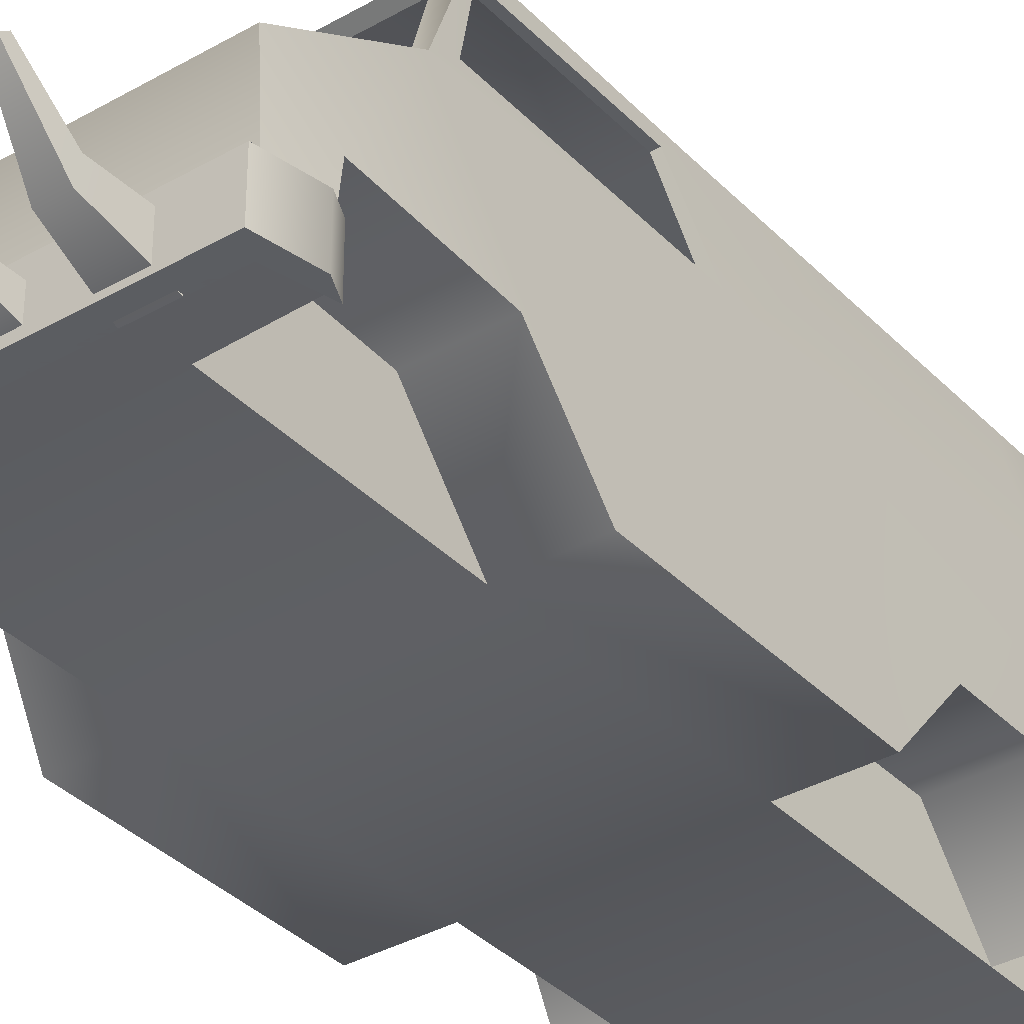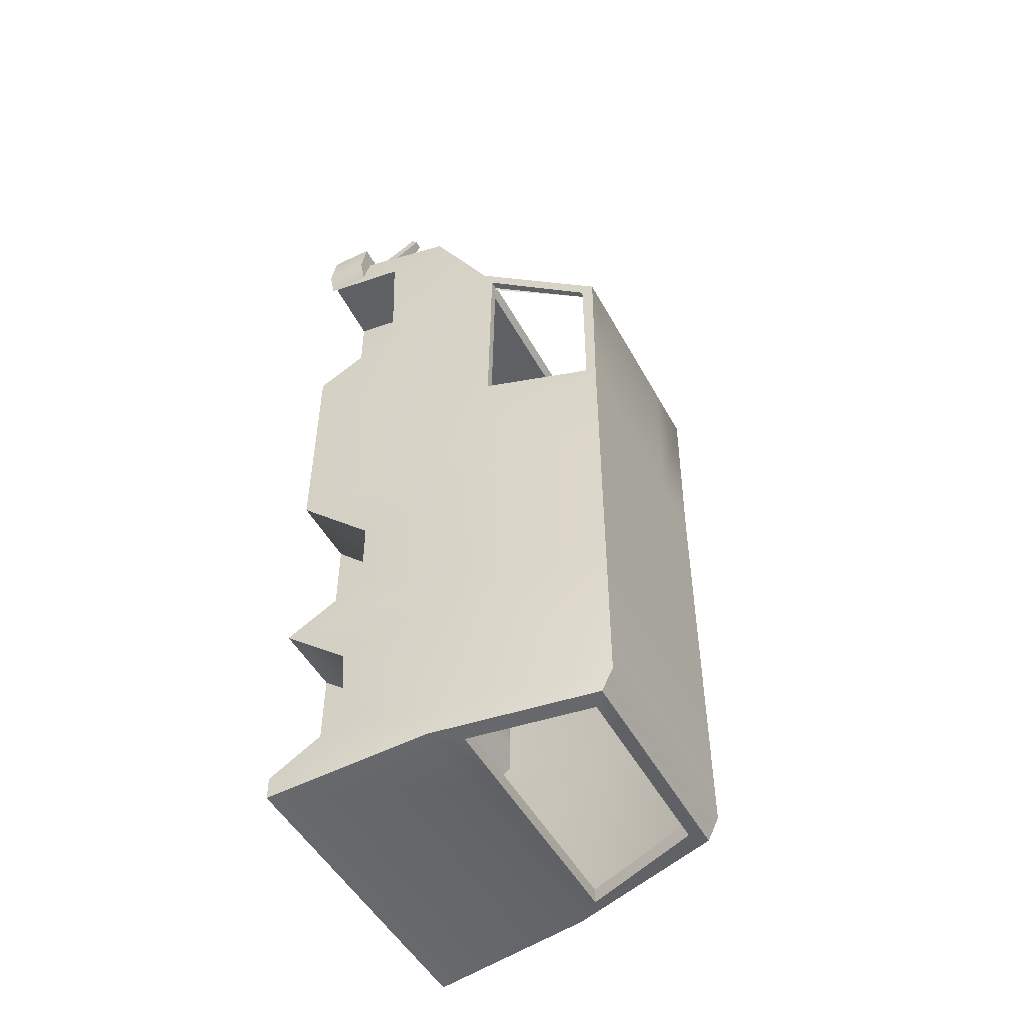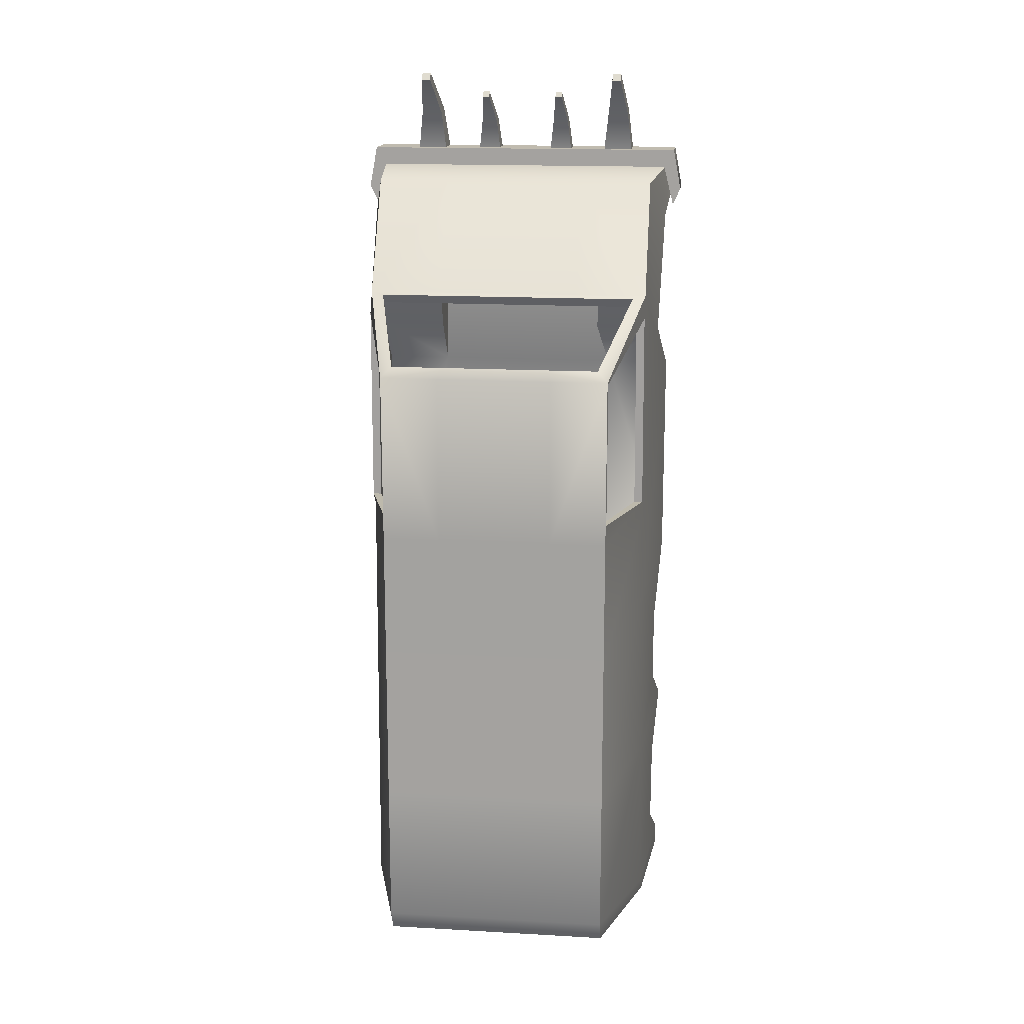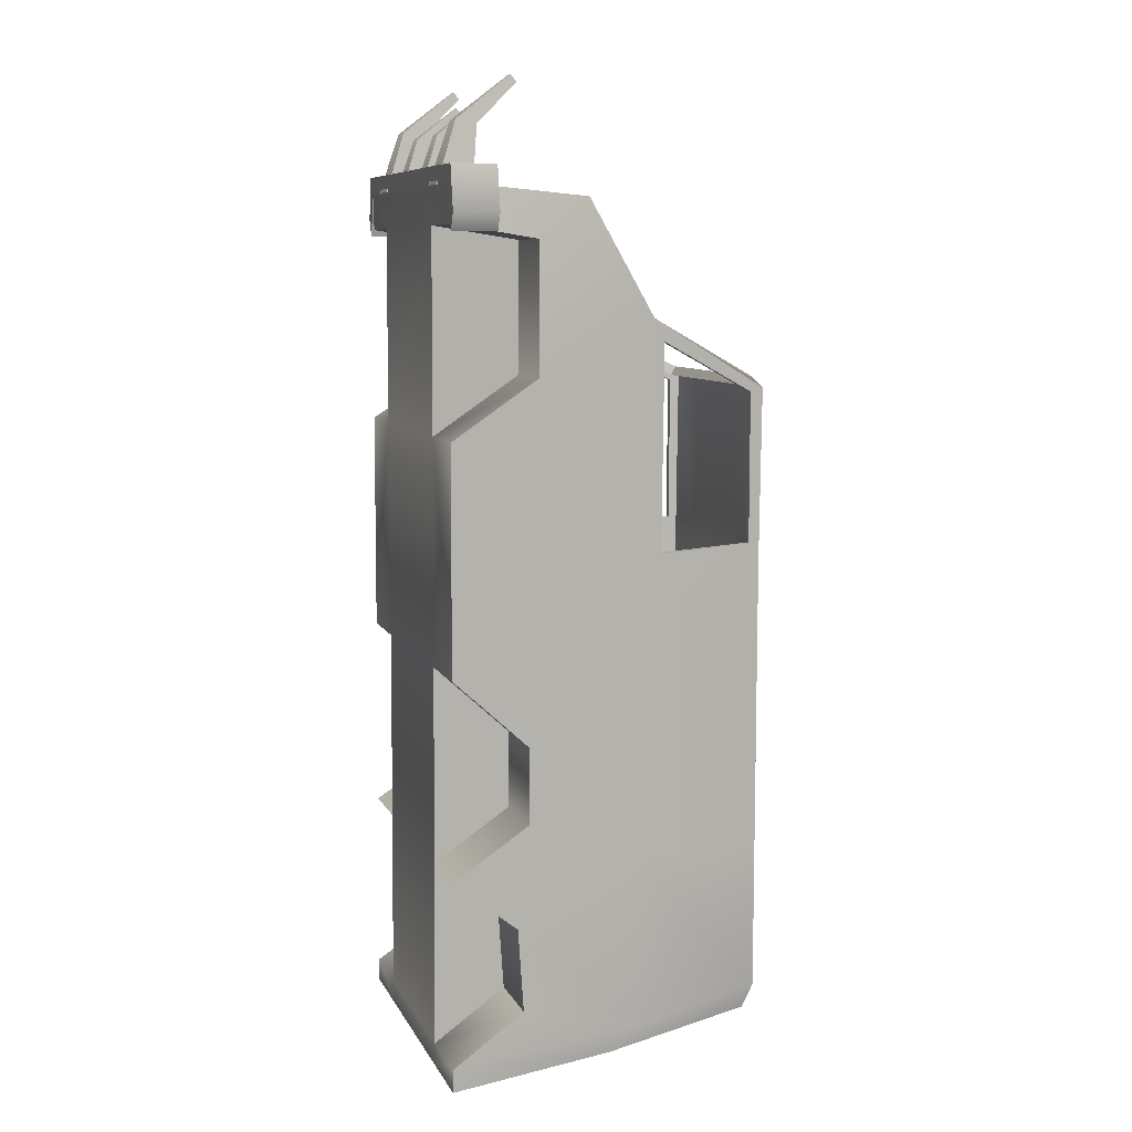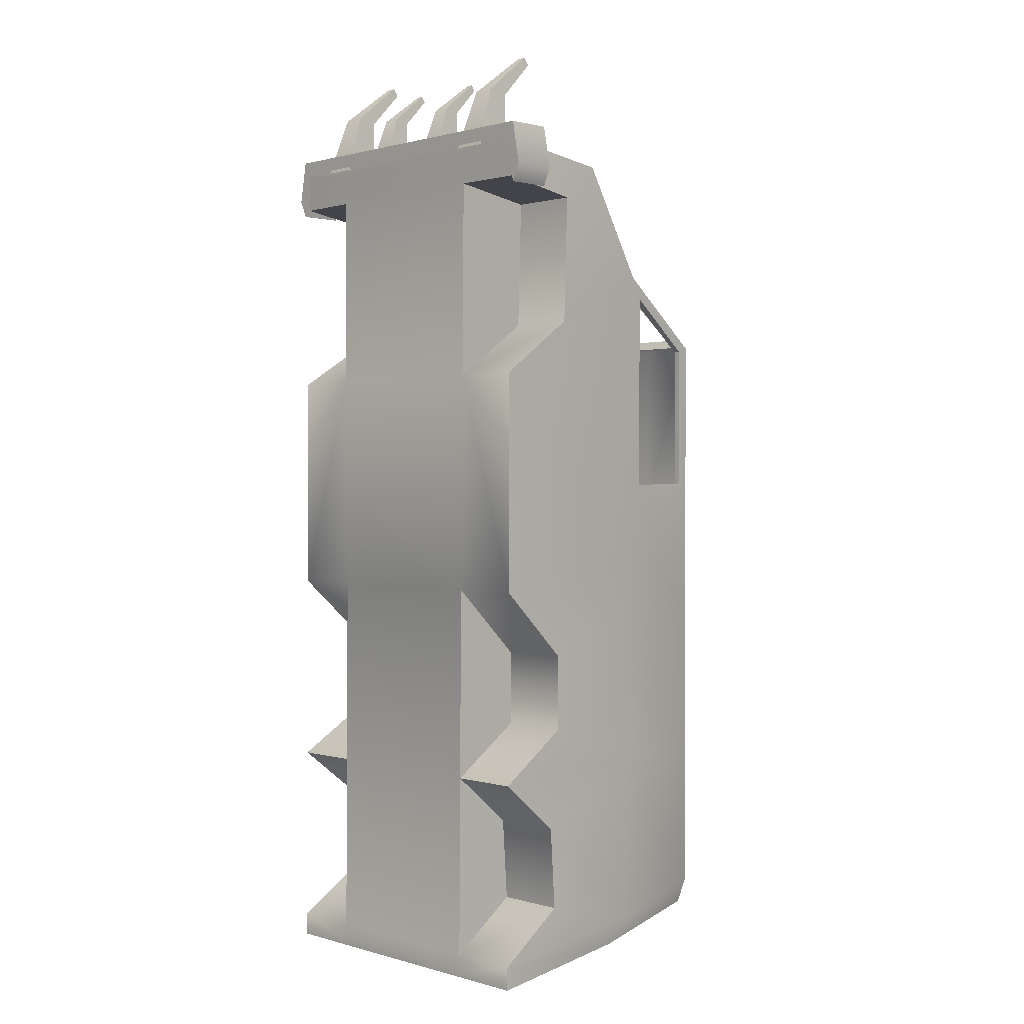
<metadata>
{"format":"obj","ext":"obj","renderer":"f3d","projection":"perspective","resolution":1024,"background":"white","views":[{"elev":-35.5,"azim":37.2,"up":"+Y"},{"elev":-49.4,"azim":117.8,"up":"+Z"},{"elev":16.0,"azim":-173.3,"up":"+Z"},{"elev":8.4,"azim":72.5,"up":"+Z"},{"elev":0.8,"azim":46.1,"up":"+Z"}]}
</metadata>
<code>
o polymsh17
g polymsh17
v 9.675 3.55 29.14
v 6.972 3.55 29.14
v 9.675 6.253 29.14
v 6.972 6.253 29.14
v 8.682 9.389 37.14
v 7.965 9.389 37.14
v 8.682 9.837 36.58
v 7.965 9.837 36.58
v 7.469 5.109 33.83
v 9.179 5.109 33.83
v 9.179 6.685 33.55
v 7.469 6.685 33.55
v 4.212 3.879 29.47
v 2.168 3.879 29.47
v 4.212 5.923 29.47
v 2.168 5.923 29.47
v 3.461 8.295 35.52
v 2.919 8.295 35.52
v 3.461 8.634 35.1
v 2.919 8.634 35.1
v 2.543 5.059 33.01
v 3.836 5.059 33.01
v 3.836 6.25 32.8
v 2.543 6.25 32.8
v -4.212 3.879 29.47
v -2.168 3.879 29.47
v -4.212 5.923 29.47
v -2.168 5.923 29.47
v -3.461 8.295 35.52
v -2.919 8.295 35.52
v -3.461 8.634 35.1
v -2.919 8.634 35.1
v -2.543 5.059 33.01
v -3.836 5.059 33.01
v -3.836 6.25 32.8
v -2.543 6.25 32.8
v -9.675 3.55 29.14
v -6.972 3.55 29.14
v -9.675 6.253 29.14
v -6.972 6.253 29.14
v -8.682 9.389 37.14
v -7.965 9.389 37.14
v -8.682 9.837 36.58
v -7.965 9.837 36.58
v -7.469 5.109 33.83
v -9.179 5.109 33.83
v -9.179 6.685 33.55
v -7.469 6.685 33.55
v 12.95 3.353 -36.46
v -12.95 3.353 -38.26
v 9.176 29.2 -33.84
v -6.995 8.581 -26.13
v 12.95 3.64 29.25
v 7.327 3.544 -6.704
v 9.176 29.35 14.06
v 6.984 9.027 -32.65
v 12.16 18.07 -35.06
v -12.95 3.449 -22.04
v 10.94 20.4 17.76
v -6.45 3.353 -38.26
v 7.551 3.64 26.26
v -6.938 9.515 -18.12
v 11.61 14.5 28.35
v 4.561 29.2 0.3881
v -6.936 9.504 -12.15
v 6.963 10.39 15.22
v 9.176 28.28 -35.63
v 10.46 18.09 -35.64
v 9.176 29.2 -9.93
v 9.176 29.2 -22.34
v -7.327 3.449 -22.04
v -12.95 3.544 -6.704
v 11.79 19.08 -7.114
v 11.98 18.57 -21.54
v 12.95 3.589 10.77
v 12.36 10.39 15.22
v 11.71 19.32 0.7413
v 9.176 29.2 0.4267
v -12.61 9.027 -32.65
v 7.551 3.589 10.77
v 4.561 28.28 -35.63
v 12.8 10.29 25.25
v 7.394 10.29 25.25
v 12.56 9.504 -12.15
v 12.56 9.515 -18.12
v 12.62 8.581 -26.13
v 12.61 9.027 -32.65
v 12.95 3.544 -6.704
v 7.327 3.449 -22.04
v 6.936 9.504 -12.15
v 6.938 9.515 -18.12
v 6.45 3.353 -38.26
v 12.95 3.449 -22.04
v 6.995 8.581 -26.13
v -12.62 8.581 -26.13
v -13.01 3.834 26.27
v -12.56 9.515 -18.12
v 12.95 3.353 -38.26
v 4.561 29.2 -33.84
v 4.561 29.35 14.06
v 6.053 16.04 -36.85
v 5.779 14.5 28.35
v 7.551 3.64 29.25
v 5.262 19.57 18.58
v 7.327 3.353 -36.46
v 4.561 29.2 -9.93
v 4.561 29.2 -22.34
v -12.56 9.504 -12.15
v -7.394 10.29 25.25
v -12.8 10.29 25.25
v -4.561 28.28 -35.63
v 13.01 3.834 26.27
v -12.95 3.353 -36.46
v -4.561 29.2 -22.34
v -9.176 29.2 -33.84
v -4.561 29.2 -9.93
v -12.95 3.64 29.25
v -7.327 3.544 -6.704
v -8.648 28.35 13.76
v -6.984 9.027 -32.65
v -12.16 18.07 -35.06
v -7.327 3.353 -36.46
v -11.61 19.58 19.51
v -5.779 19.58 19.51
v -7.551 3.64 26.26
v -7.551 3.64 29.25
v -11.61 14.5 28.35
v -4.561 29.2 0.3881
v -5.779 14.5 28.35
v -6.963 10.39 15.22
v -9.176 28.28 -35.63
v -12.16 16.04 -36.85
v -9.176 29.2 -9.93
v -9.176 29.2 -22.34
v -6.053 16.04 -36.85
v -4.561 29.35 14.06
v -11.79 19.08 -7.114
v -11.98 18.57 -21.54
v -12.95 3.589 10.77
v -12.36 10.39 15.22
v -11.71 19.32 0.7413
v -9.176 29.2 0.4267
v -4.561 29.2 -33.84
v -7.551 3.589 10.77
v 13.33 3.64 25.75
v 12.5 3.64 29.03
v 13.33 7.091 25.75
v 12.5 7.091 29.03
v 13.33 3.64 30.49
v -13.96 7.091 27.13
v 13.33 7.091 30.49
v -13.96 3.64 27.13
v -13.33 7.091 30.49
v -13.33 3.64 30.49
v 13.96 3.64 27.13
v 13.96 7.091 27.13
v -13.33 3.64 25.75
v -12.5 3.64 29.03
v -13.33 7.091 25.75
v -12.5 7.091 29.03
v 8.353 28.77 14.89
v 10.57 20.01 19.29
v 4.153 28.77 14.89
v 5.779 19.58 19.51
v -8.353 28.77 14.89
v -10.57 20.01 19.29
v -5.262 20.01 19.29
v -4.153 28.77 14.89
v 5.262 20.01 19.29
v 8.353 28.33 14.18
v 10.57 19.57 18.58
v 4.153 28.33 14.18
v -8.353 28.33 14.18
v -10.57 19.57 18.58
v -5.262 19.57 18.58
v -4.153 28.33 14.18
v 9.176 28.35 13.76
v 11.61 19.58 19.51
v 11.71 20.18 1.837
v 9.176 28.35 1.983
v -9.176 29.35 14.06
v -11.61 20.4 17.76
v -11.71 20.18 1.837
v -9.176 28.35 1.983
v 11.61 20.4 17.76
v 8.648 28.35 13.76
v 11.03 20.18 1.837
v 8.648 28.35 1.983
v -9.176 28.35 13.76
v -10.94 20.4 17.76
v -11.03 20.18 1.837
v -8.648 28.35 1.983
v 7.892 27.22 -35.63
v 12.16 16.04 -36.85
v 3.923 27.22 -35.63
v 5.207 18.09 -36.85
v -3.923 27.22 -35.63
v -7.892 27.22 -35.63
v -10.46 18.09 -36.85
v -5.207 18.09 -36.85
v 10.46 18.09 -36.85
v 7.892 27.22 -34.42
v 3.923 27.22 -34.42
v 5.207 18.09 -35.64
v -3.923 27.22 -34.42
v -7.892 27.22 -34.42
v -10.46 18.09 -35.64
v -5.207 18.09 -35.64
f 7 11 12 8
f 1 10 9 2
f 1 3 11 10
f 2 9 12 4
f 3 4 12 11
f 5 7 8 6
f 6 9 10 5
f 5 10 11 7
f 8 12 9 6
f 19 23 24 20
f 13 22 21 14
f 13 15 23 22
f 14 21 24 16
f 15 16 24 23
f 17 19 20 18
f 18 21 22 17
f 17 22 23 19
f 20 24 21 18
f 31 32 36 35
f 25 26 33 34
f 25 34 35 27
f 26 28 36 33
f 27 35 36 28
f 29 30 32 31
f 30 29 34 33
f 29 31 35 34
f 32 30 33 36
f 43 44 48 47
f 37 38 45 46
f 37 46 47 39
f 38 40 48 45
f 39 47 48 40
f 41 42 44 43
f 42 41 46 45
f 41 43 47 46
f 44 42 45 48
f 98 92 101 194
f 87 56 105 49
f 57 87 49
f 53 103 61 112
f 51 99 107 70
f 53 63 102 103
f 193 201 68 202
f 182 189 119 190
f 86 94 56 87
f 178 164 102 63
f 76 66 80 75
f 167 169 104 175
f 178 76 75 77
f 178 63 82 76
f 54 118 71 89
f 51 70 74 57
f 61 80 66 83
f 84 73 88
f 70 69 73 74
f 69 70 107 106
f 55 78 64 100
f 73 77 75 88
f 69 78 77 73
f 80 144 118 54
f 88 75 80 54
f 76 82 83 66
f 53 112 82 63
f 54 89 91 90
f 89 105 56 94
f 88 54 90 84
f 84 90 91 85
f 85 91 89 93
f 93 89 94 86
f 103 126 125 61
f 60 135 101 92
f 49 105 92 98
f 49 98 194 57
f 57 194 67 51
f 51 67 81 99
f 86 87 57 74
f 86 74 93
f 74 85 93
f 74 73 84 85
f 195 193 202 203
f 99 81 111 143
f 122 60 92 105
f 106 116 128 64
f 89 71 122 105
f 143 114 107 99
f 129 126 103 102
f 166 167 175 174
f 69 106 64 78
f 82 112 61 83
f 102 164 124 129
f 61 125 144 80
f 64 128 136 100
f 107 114 116 106
f 50 132 135 60
f 79 113 122 120
f 113 79 121
f 117 96 125 126
f 115 134 114 143
f 117 126 129 127
f 197 195 203 205
f 183 182 190 191
f 95 79 120 52
f 123 127 129 124
f 140 139 144 130
f 165 166 174 173
f 123 141 139 140
f 123 140 110 127
f 110 109 125 96
f 115 121 138 134
f 125 109 130 144
f 72 137 108
f 134 138 137 133
f 133 116 114 134
f 181 136 128 142
f 137 72 139 141
f 133 137 141 142
f 133 142 128 116
f 72 118 144 139
f 140 130 109 110
f 117 127 110 96
f 118 65 62 71
f 71 52 120 122
f 72 108 65 118
f 108 97 62 65
f 97 58 71 62
f 58 95 52 71
f 138 97 108 137
f 58 97 138
f 113 50 60 122
f 113 121 132 50
f 121 115 131 132
f 115 143 111 131
f 95 138 121 79
f 58 138 95
f 145 146 148 147
f 145 155 149 146
f 145 147 156 155
f 160 153 151 148
f 147 148 151 156
f 146 149 154 158
f 149 151 153 154
f 146 158 160 148
f 149 155 156 151
f 157 159 160 158
f 157 158 154 152
f 157 152 150 159
f 154 153 150 152
f 159 150 153 160
f 164 178 162 169
f 178 55 161 162
f 55 100 163 161
f 100 136 168 163
f 136 181 165 168
f 181 123 166 165
f 123 124 167 166
f 124 164 169 167
f 169 162 171 104
f 162 161 170 171
f 161 163 172 170
f 163 168 176 172
f 168 165 173 176
f 178 77 179 185
f 77 78 180 179
f 78 55 177 180
f 55 178 185 177
f 181 142 184 189
f 142 141 183 184
f 141 123 182 183
f 123 181 189 182
f 185 179 187 59
f 179 180 188 187
f 180 177 186 188
f 177 185 59 186
f 189 184 192 119
f 184 183 191 192
f 194 101 196 201
f 101 135 200 196
f 135 132 199 200
f 132 131 198 199
f 131 111 197 198
f 111 81 195 197
f 81 67 193 195
f 67 194 201 193
f 201 196 204 68
f 196 200 208 204
f 200 199 207 208
f 199 198 206 207
f 198 197 205 206

</code>
